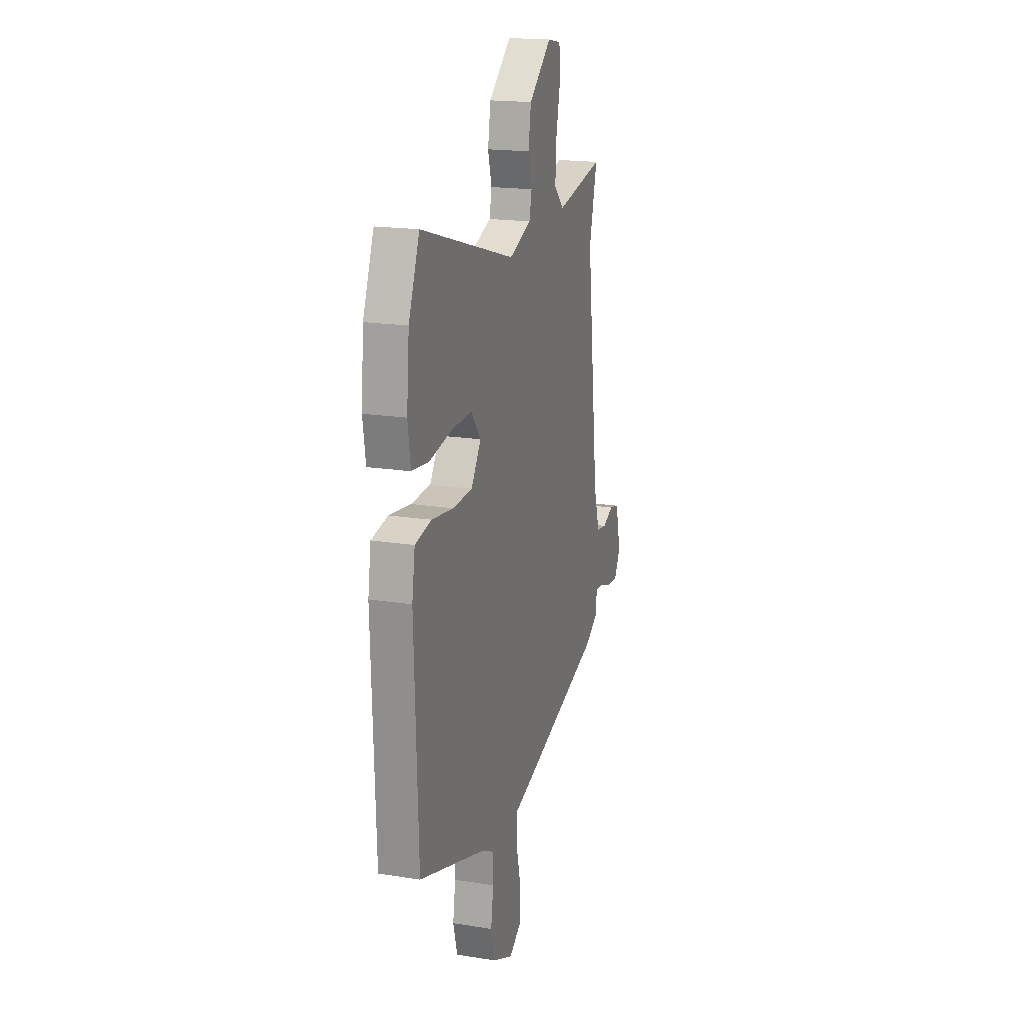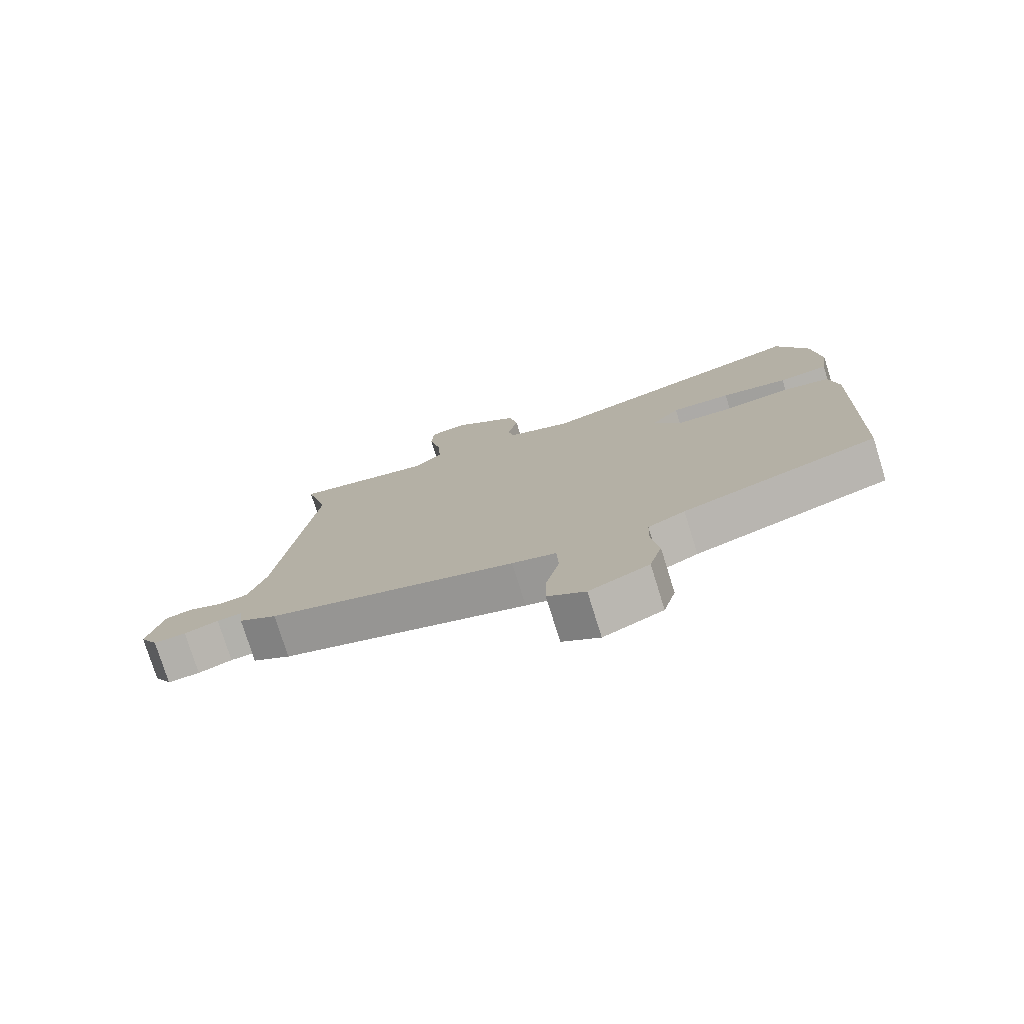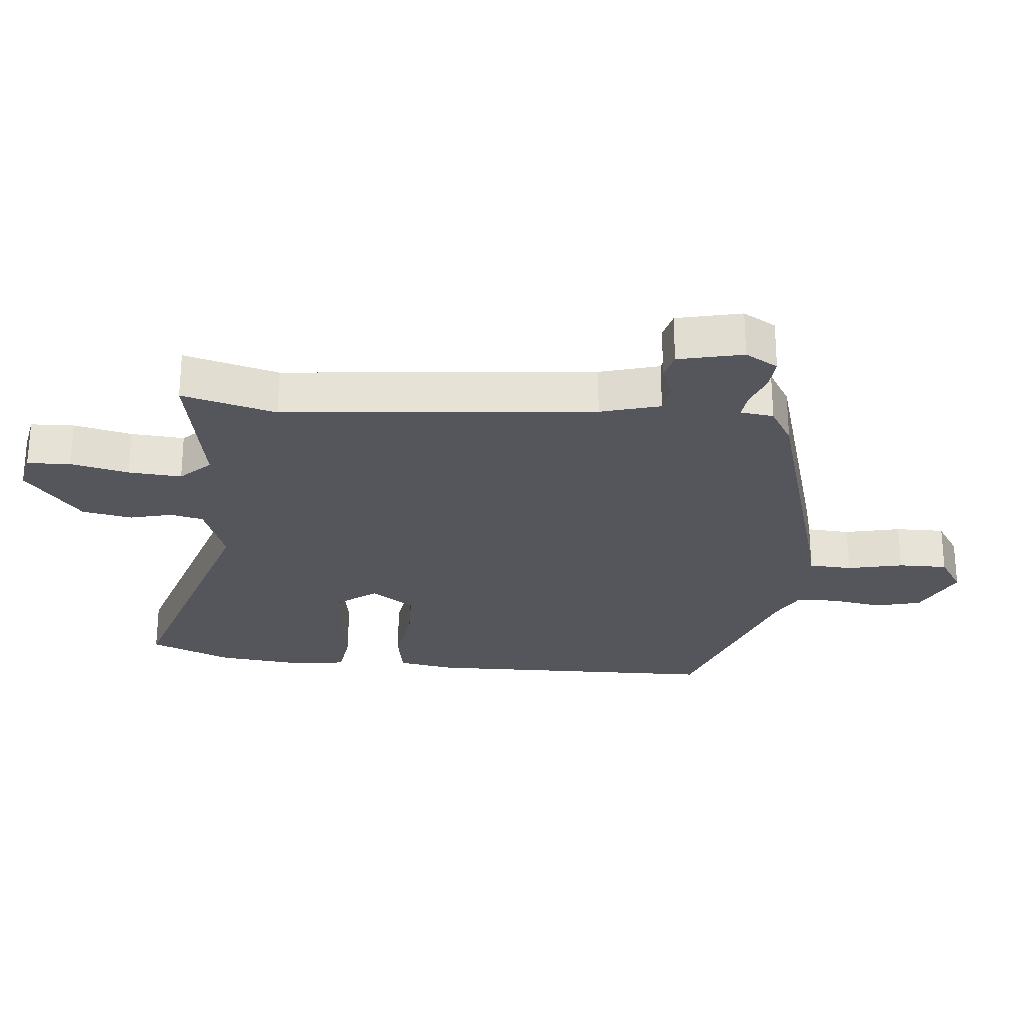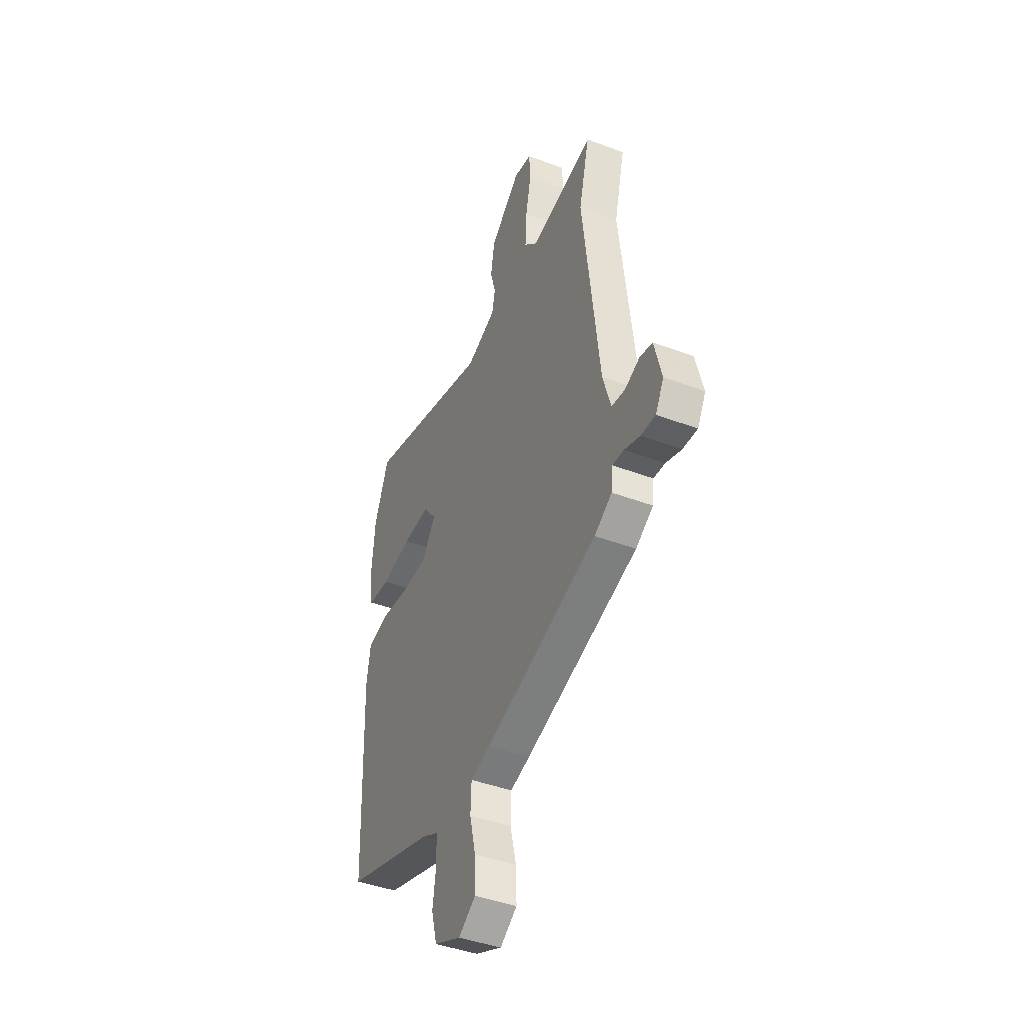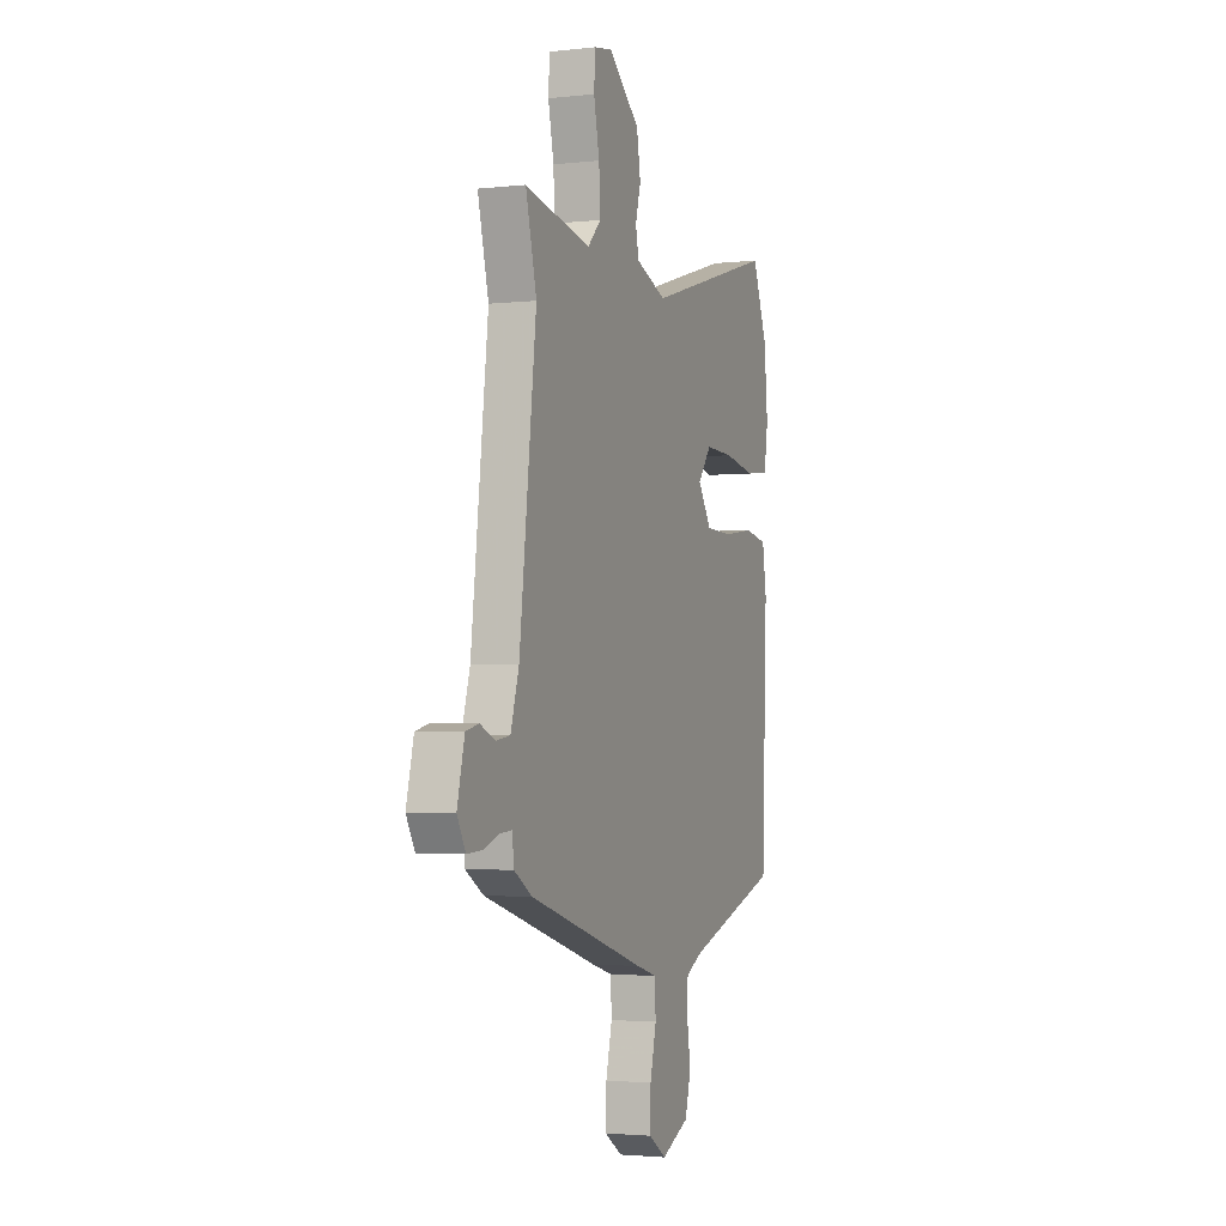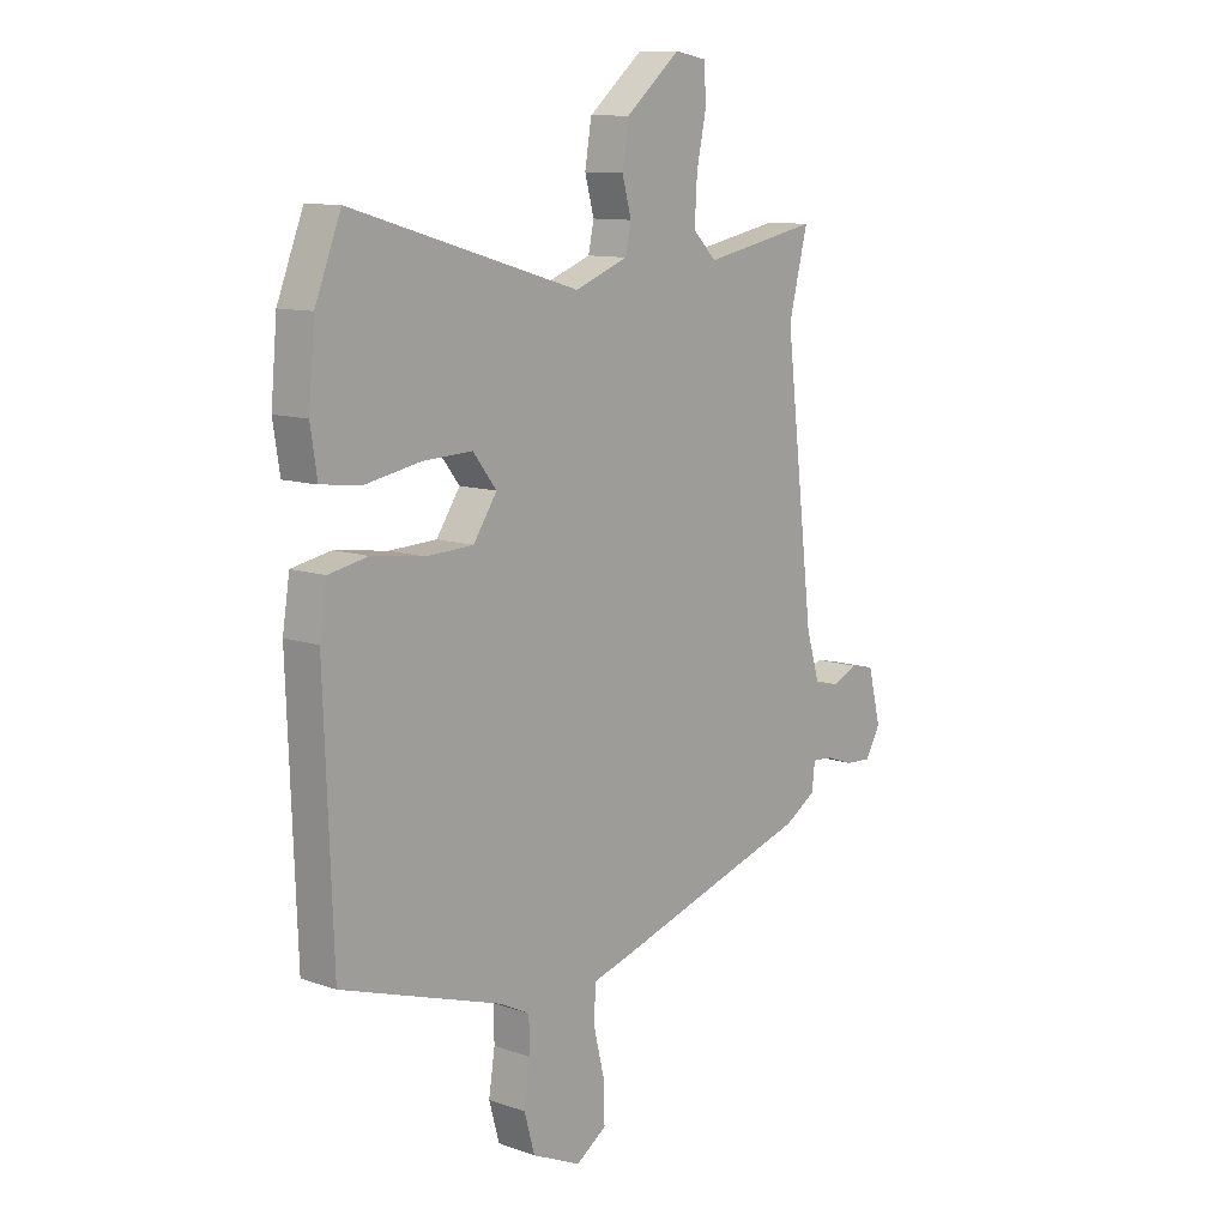
<metadata>
{"format":"obj","ext":"obj","renderer":"f3d","projection":"perspective","resolution":1024,"background":"white","views":[{"elev":18.3,"azim":-72.8,"up":"+Z"},{"elev":-77.2,"azim":-162.7,"up":"+Z"},{"elev":-26.2,"azim":83.6,"up":"+Y"},{"elev":-43.0,"azim":65.9,"up":"+Z"},{"elev":-2.5,"azim":111.2,"up":"+Z"},{"elev":10.9,"azim":-49.2,"up":"+Z"}]}
</metadata>
<code>
v 0.482 0.07 -0.413
v 0.086 0.07 -0.536
v 0.016 0.07 -0.556
v 0.013 0.07 -0.624
v 0.034 0.07 -0.711
v 0.036 0.07 -0.788
v -0.024 0.07 -0.828
v -0.119 0.07 -0.785
v -0.139 0.07 -0.712
v -0.127 0.07 -0.633
v -0.129 0.07 -0.567
v -0.188 0.07 -0.537
v -0.502 0.07 -0.435
v -0.519 0.07 0.031
v -0.505 0.07 0.12
v -0.428 0.07 0.135
v -0.325 0.07 0.121
v -0.233 0.07 0.125
v -0.187 0.07 0.194
v -0.233 0.07 0.253
v -0.329 0.07 0.249
v -0.436 0.07 0.229
v -0.516 0.07 0.238
v -0.529 0.07 0.323
v -0.517 0.07 0.457
v -0.466 0.07 0.587
v -0.021 0.07 0.457
v 0.083 0.07 0.497
v 0.094 0.07 0.549
v 0.076 0.07 0.615
v 0.089 0.07 0.694
v 0.195 0.07 0.784
v 0.257 0.07 0.773
v 0.261 0.07 0.705
v 0.242 0.07 0.614
v 0.237 0.07 0.53
v 0.283 0.07 0.484
v 0.507 0.07 0.529
v 0.47 0.07 0.38
v 0.527 0.07 -0.107
v 0.555 0.07 -0.2
v 0.602 0.07 -0.207
v 0.654 0.07 -0.185
v 0.698 0.07 -0.195
v 0.723 0.07 -0.296
v 0.694 0.07 -0.348
v 0.643 0.07 -0.345
v 0.589 0.07 -0.326
v 0.549 0.07 -0.323
v 0.543 0.07 -0.375
v 0.482 0 -0.413
v 0.086 0 -0.536
v 0.016 0 -0.556
v 0.013 0 -0.624
v 0.034 0 -0.711
v 0.036 0 -0.788
v -0.024 0 -0.828
v -0.119 0 -0.785
v -0.139 0 -0.712
v -0.127 0 -0.633
v -0.129 0 -0.567
v -0.188 0 -0.537
v -0.502 0 -0.435
v -0.519 0 0.031
v -0.505 0 0.12
v -0.428 0 0.135
v -0.325 0 0.121
v -0.233 0 0.125
v -0.187 0 0.194
v -0.233 0 0.253
v -0.329 0 0.249
v -0.436 0 0.229
v -0.516 0 0.238
v -0.529 0 0.323
v -0.517 0 0.457
v -0.466 0 0.587
v -0.021 0 0.457
v 0.083 0 0.497
v 0.094 0 0.549
v 0.076 0 0.615
v 0.089 0 0.694
v 0.195 0 0.784
v 0.257 0 0.773
v 0.261 0 0.705
v 0.242 0 0.614
v 0.237 0 0.53
v 0.283 0 0.484
v 0.507 0 0.529
v 0.47 0 0.38
v 0.527 0 -0.107
v 0.555 0 -0.2
v 0.602 0 -0.207
v 0.654 0 -0.185
v 0.698 0 -0.195
v 0.723 0 -0.296
v 0.694 0 -0.348
v 0.643 0 -0.345
v 0.589 0 -0.326
v 0.549 0 -0.323
v 0.543 0 -0.375
f 1 2 3
f 50 1 3
f 49 50 3
f 46 47 48
f 45 46 48
f 44 45 48
f 43 44 48
f 42 43 48
f 41 42 48 49
f 40 41 49 3
f 37 38 39
f 37 39 40 3
f 33 34 35
f 32 33 35
f 31 32 35
f 30 31 35
f 29 30 35
f 28 29 35 36
f 36 37 3
f 28 36 3
f 27 28 3
f 25 26 27
f 24 25 27
f 23 24 27
f 22 23 27
f 21 22 27
f 15 16 17
f 14 15 17
f 13 14 17
f 12 13 17
f 11 12 17 18
f 8 9 10
f 7 8 10
f 6 7 10
f 5 6 10
f 4 5 10
f 4 10 11
f 11 18 19
f 4 11 19
f 3 4 19
f 20 21 27
f 19 20 27
f 3 19 27
f 53 52 51
f 53 51 100
f 53 100 99
f 98 97 96
f 98 96 95
f 98 95 94
f 98 94 93
f 98 93 92
f 99 98 92 91
f 53 99 91 90
f 89 88 87
f 53 90 89 87
f 85 84 83
f 85 83 82
f 85 82 81
f 85 81 80
f 85 80 79
f 86 85 79 78
f 53 87 86
f 53 86 78
f 53 78 77
f 77 76 75
f 77 75 74
f 77 74 73
f 77 73 72
f 77 72 71
f 67 66 65
f 67 65 64
f 67 64 63
f 67 63 62
f 68 67 62 61
f 60 59 58
f 60 58 57
f 60 57 56
f 60 56 55
f 60 55 54
f 61 60 54
f 69 68 61
f 69 61 54
f 69 54 53
f 77 71 70
f 77 70 69
f 77 69 53
f 1 51 52 2
f 2 52 53 3
f 3 53 54 4
f 4 54 55 5
f 5 55 56 6
f 6 56 57 7
f 7 57 58 8
f 8 58 59 9
f 9 59 60 10
f 10 60 61 11
f 11 61 62 12
f 12 62 63 13
f 13 63 64 14
f 14 64 65 15
f 15 65 66 16
f 16 66 67 17
f 17 67 68 18
f 18 68 69 19
f 19 69 70 20
f 20 70 71 21
f 21 71 72 22
f 22 72 73 23
f 23 73 74 24
f 24 74 75 25
f 25 75 76 26
f 26 76 77 27
f 27 77 78 28
f 28 78 79 29
f 29 79 80 30
f 30 80 81 31
f 31 81 82 32
f 32 82 83 33
f 33 83 84 34
f 34 84 85 35
f 35 85 86 36
f 36 86 87 37
f 37 87 88 38
f 38 88 89 39
f 39 89 90 40
f 40 90 91 41
f 41 91 92 42
f 42 92 93 43
f 43 93 94 44
f 44 94 95 45
f 45 95 96 46
f 46 96 97 47
f 47 97 98 48
f 48 98 99 49
f 49 99 100 50
f 50 100 51 1

</code>
